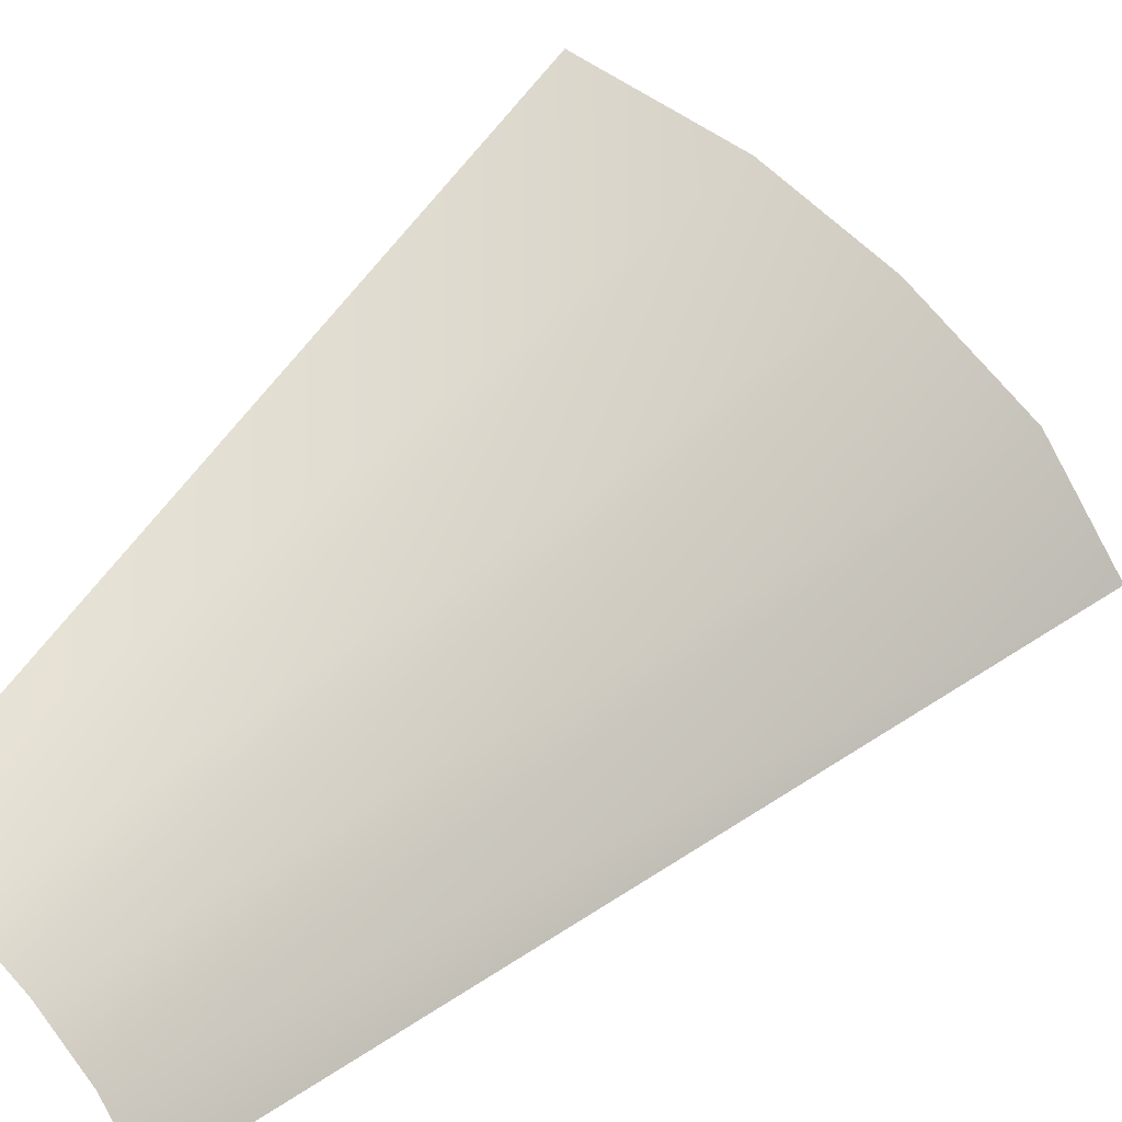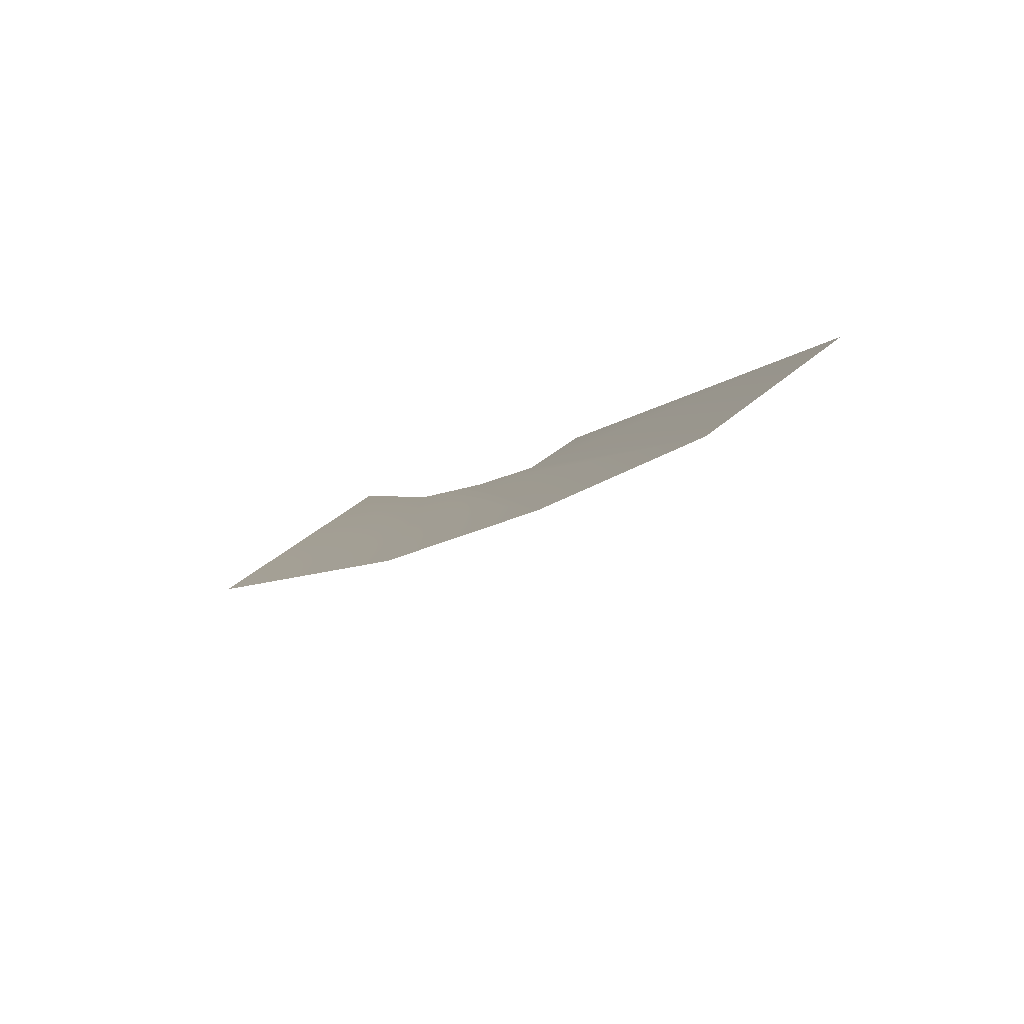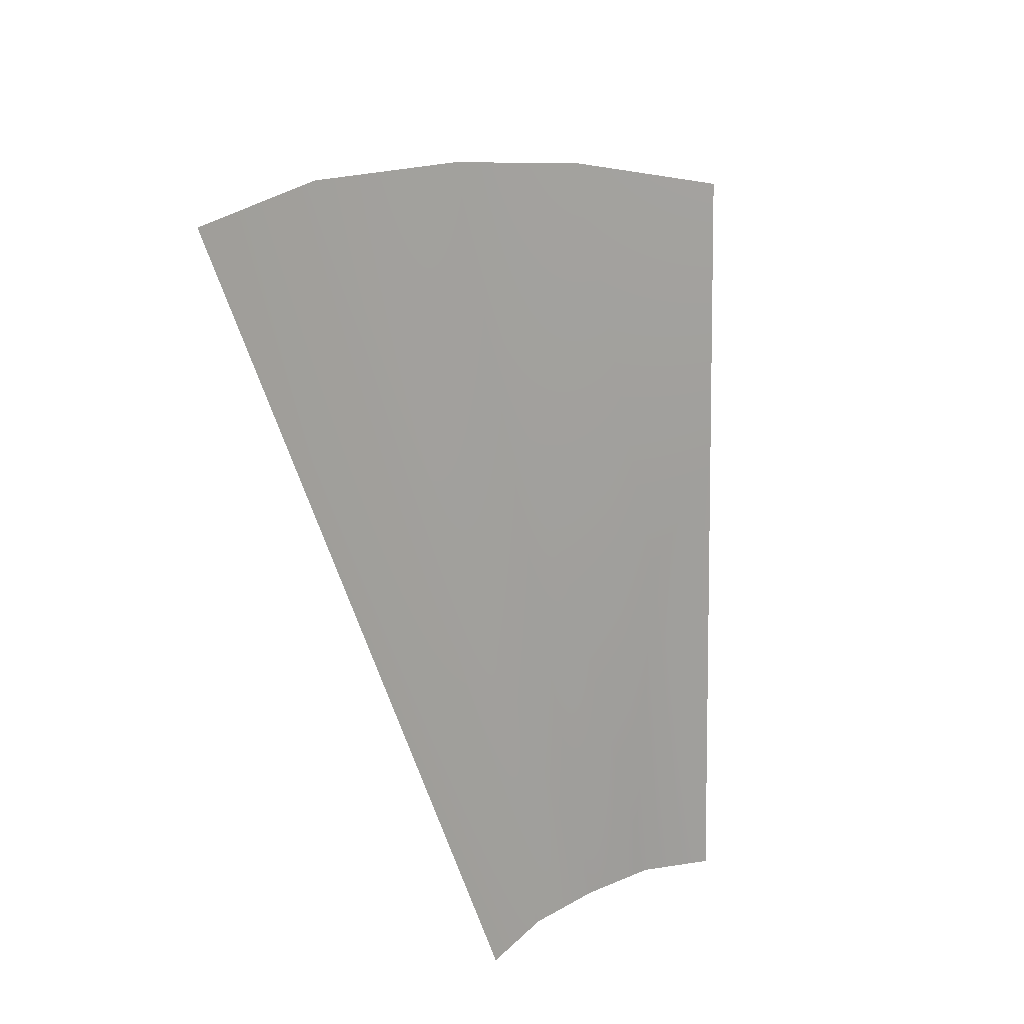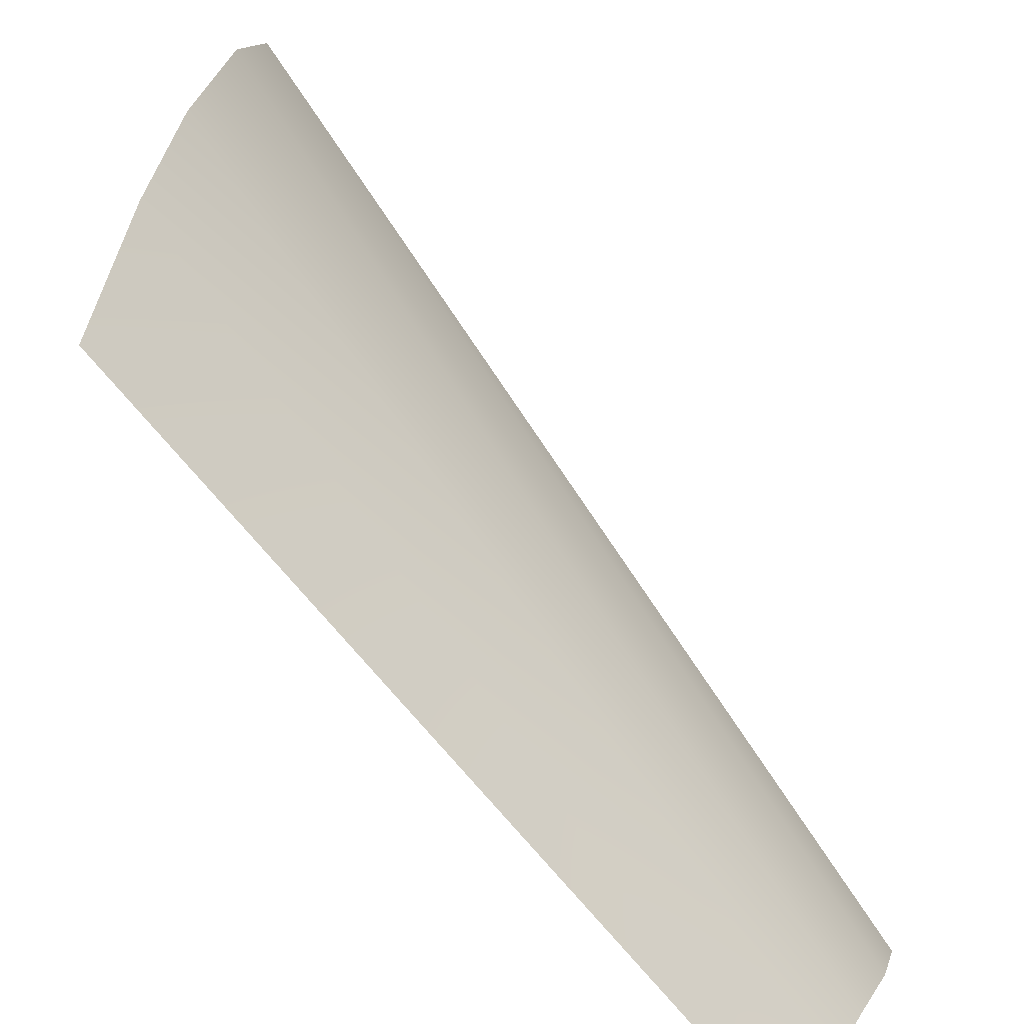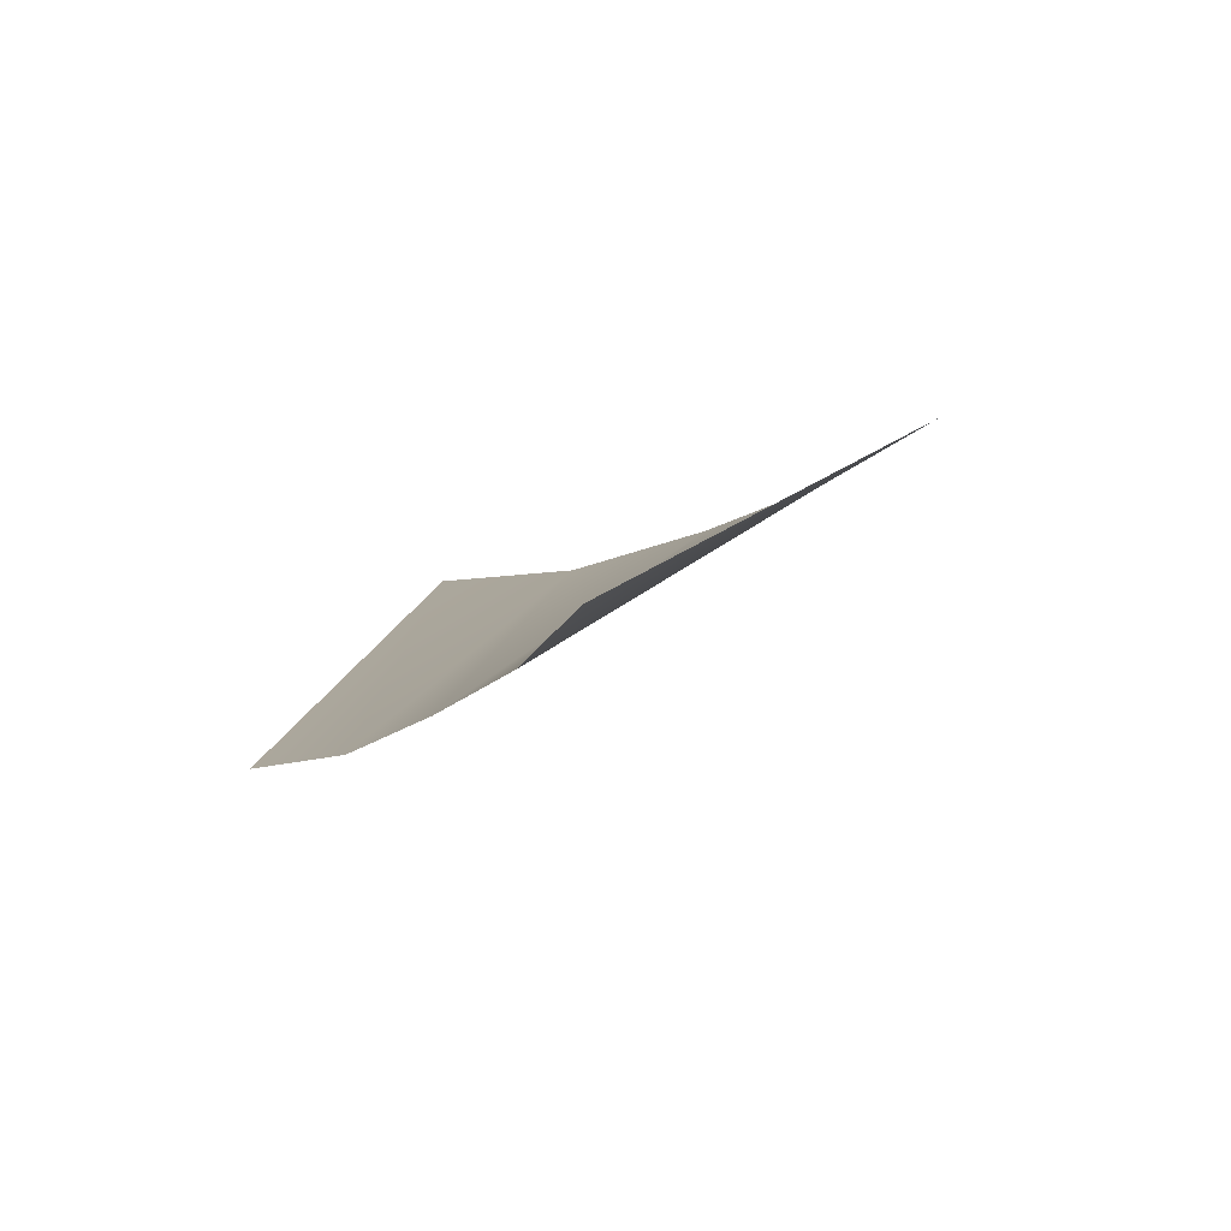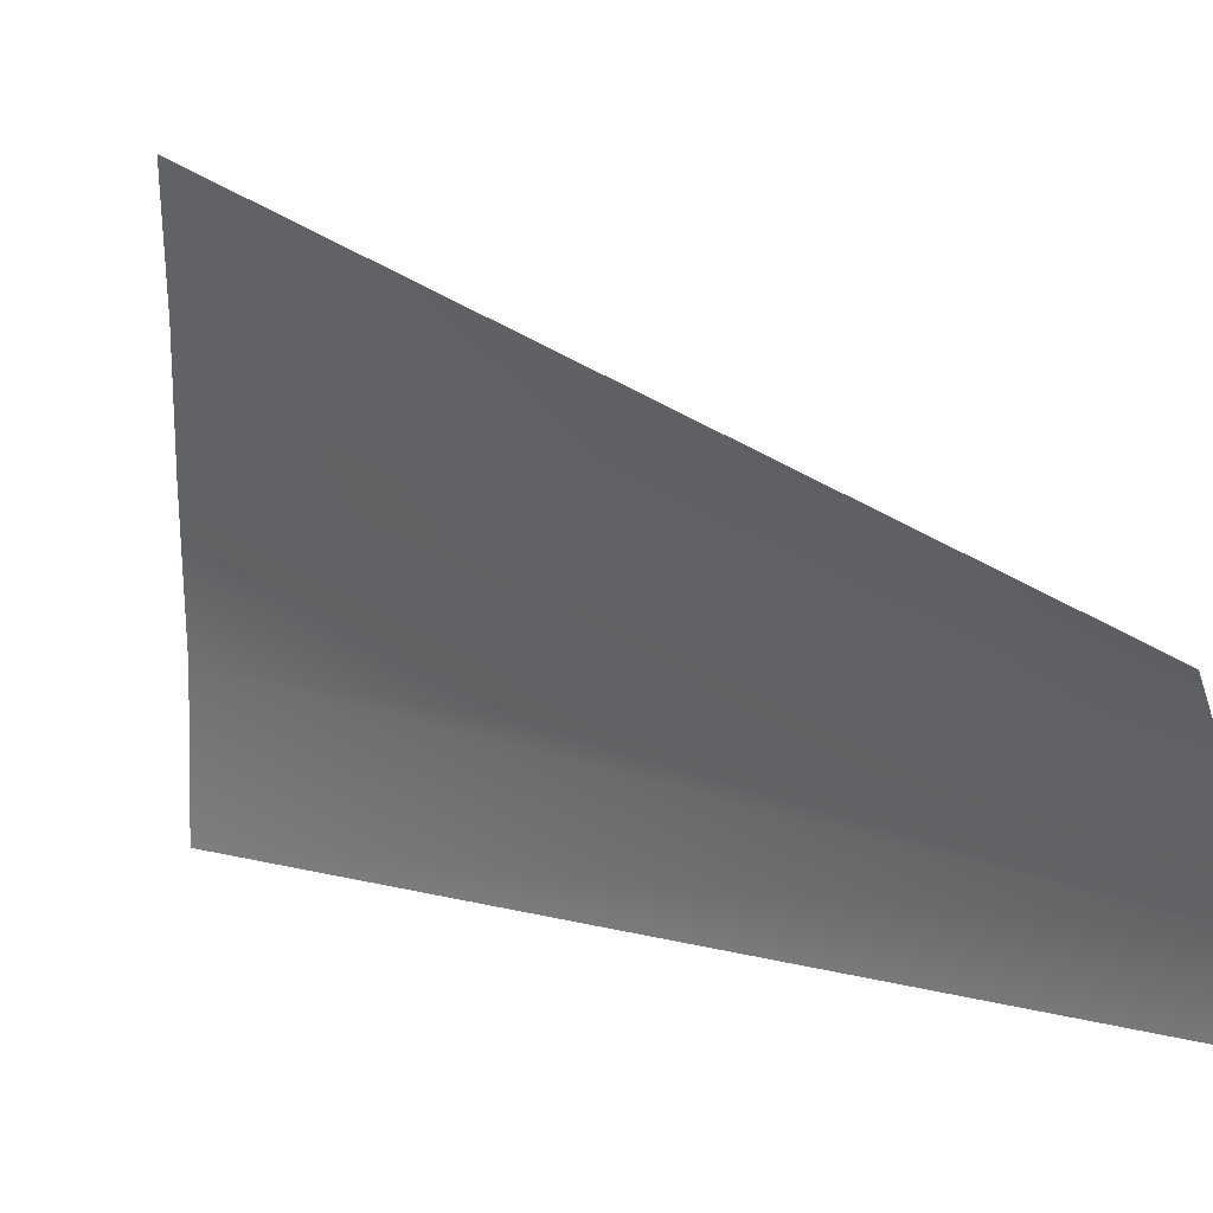
<metadata>
{"format":"obj","ext":"obj","renderer":"f3d","projection":"perspective","resolution":1024,"background":"white","views":[{"elev":23.7,"azim":-150.2,"up":"+Y"},{"elev":67.4,"azim":-151.3,"up":"+Z"},{"elev":46.6,"azim":15.5,"up":"+Z"},{"elev":72.5,"azim":124.5,"up":"+Y"},{"elev":-58.5,"azim":75.9,"up":"+Z"},{"elev":-7.9,"azim":110.6,"up":"+Y"}]}
</metadata>
<code>
o Eye2_Chest.003
v 0.2004 0.6001 0.4916
v 0.1722 0.5719 0.5037
v 0.2069 0.5326 0.3918
v 0.2113 0.5414 0.3912
v 0.2179 0.5487 0.3912
v 0.2252 0.5553 0.3909
v 0.234 0.5597 0.3906
v 0.2181 0.6107 0.4838
v 0.1634 0.5543 0.5078
v 0.1863 0.5878 0.498
f 9 3 4
f 2 4 5
f 10 5 6
f 1 6 7
f 2 9 4
f 10 2 5
f 1 10 6
f 8 1 7

</code>
